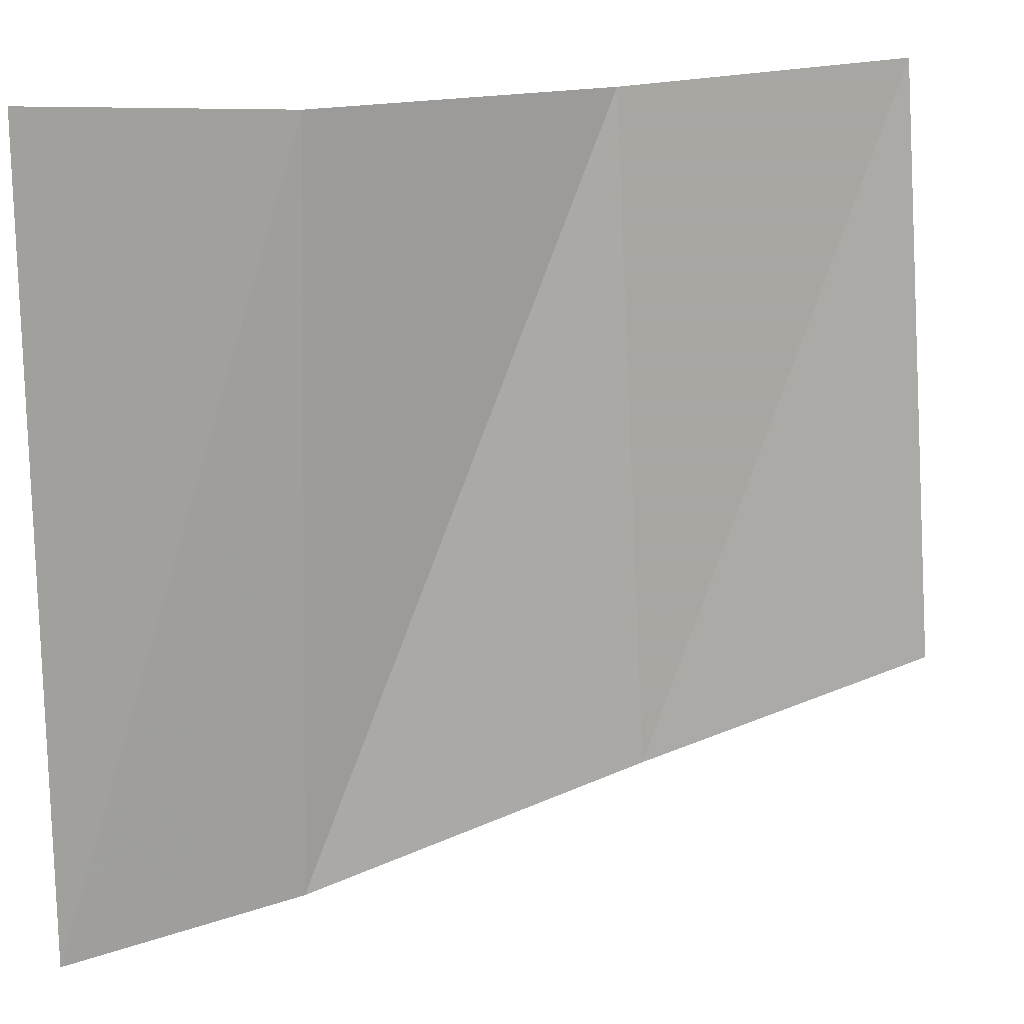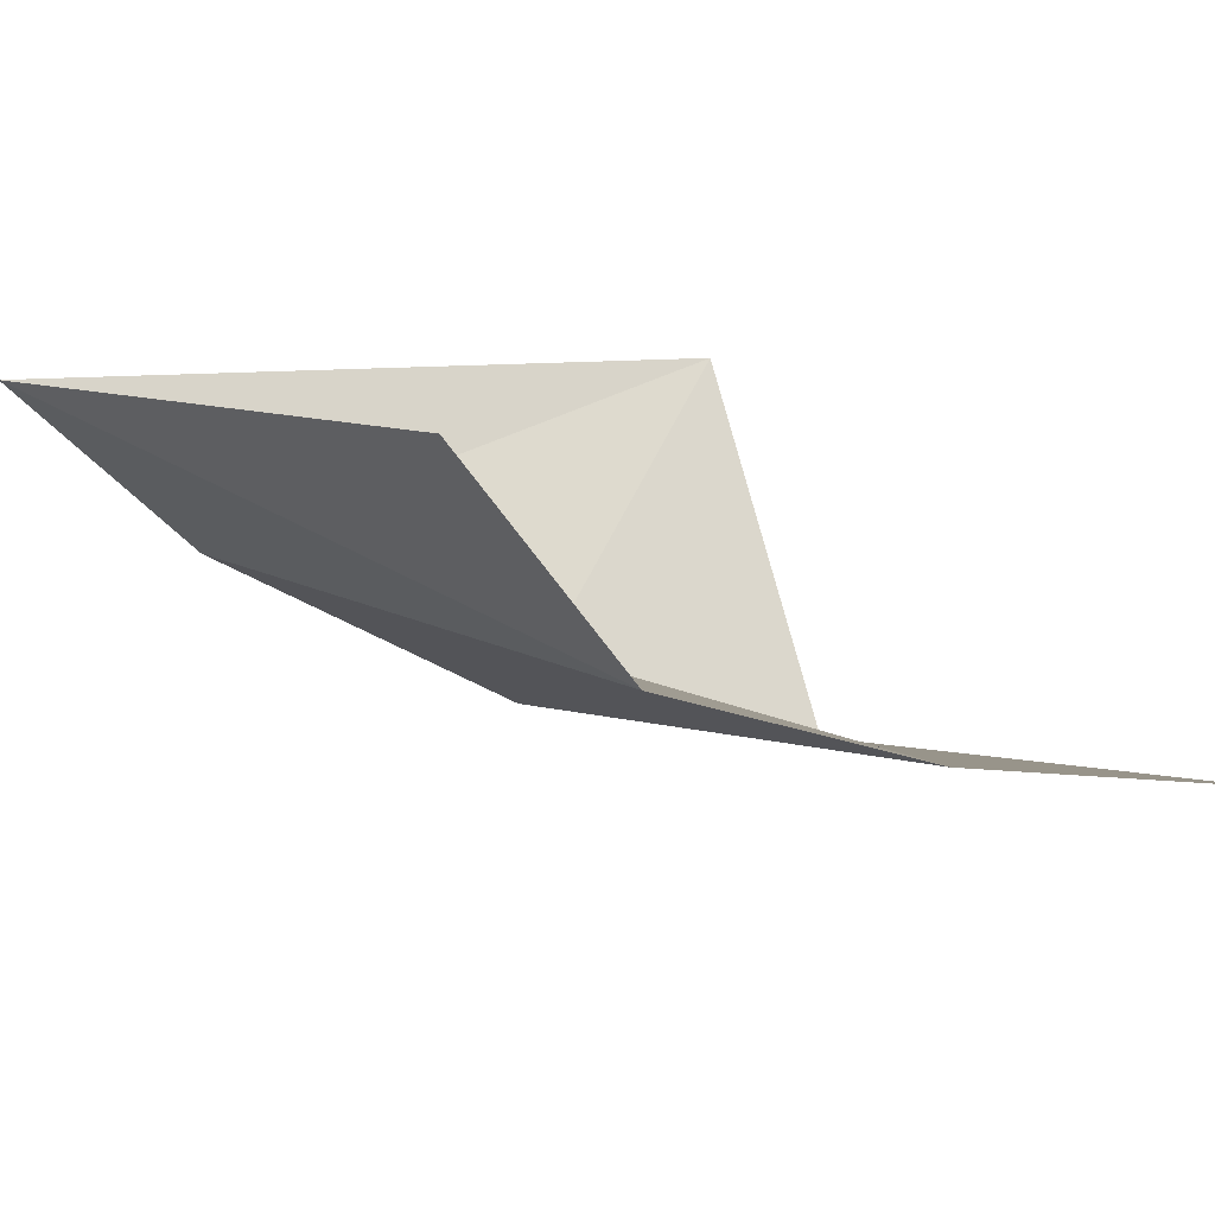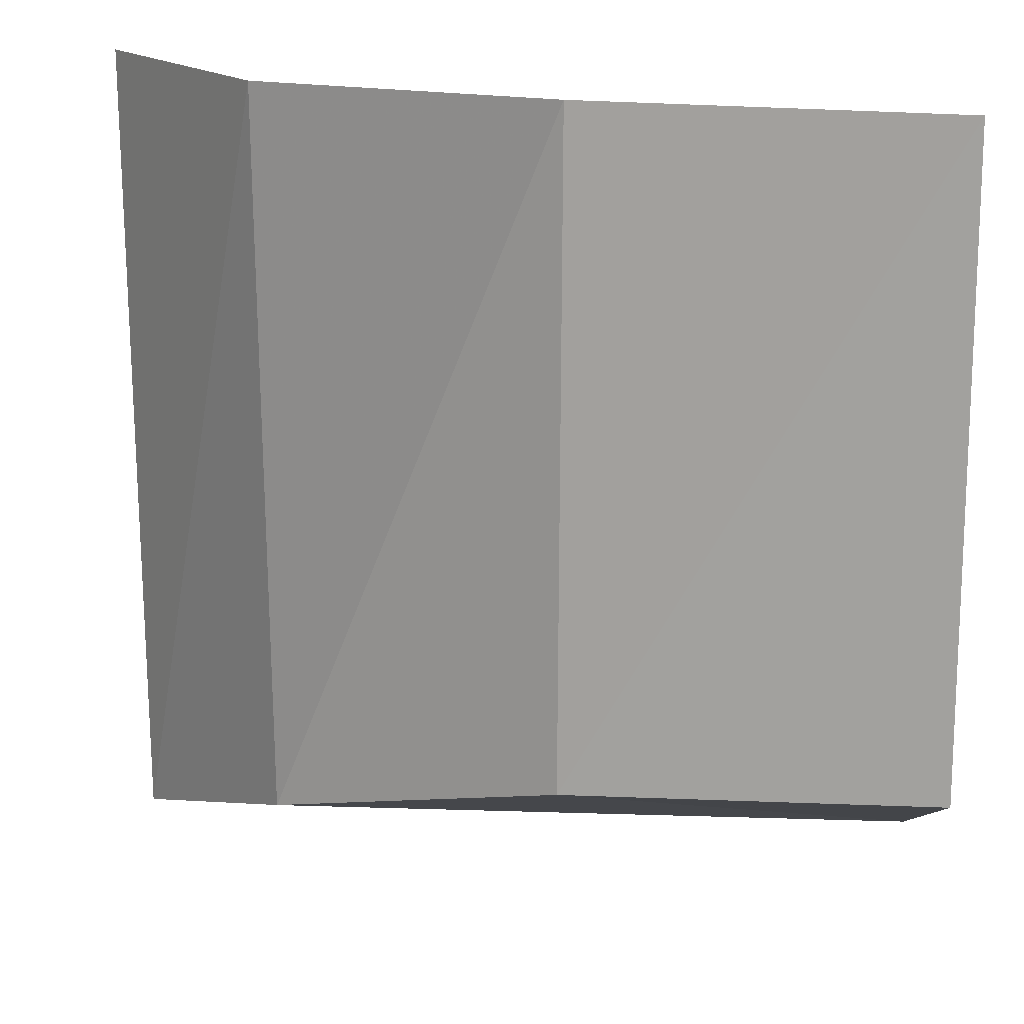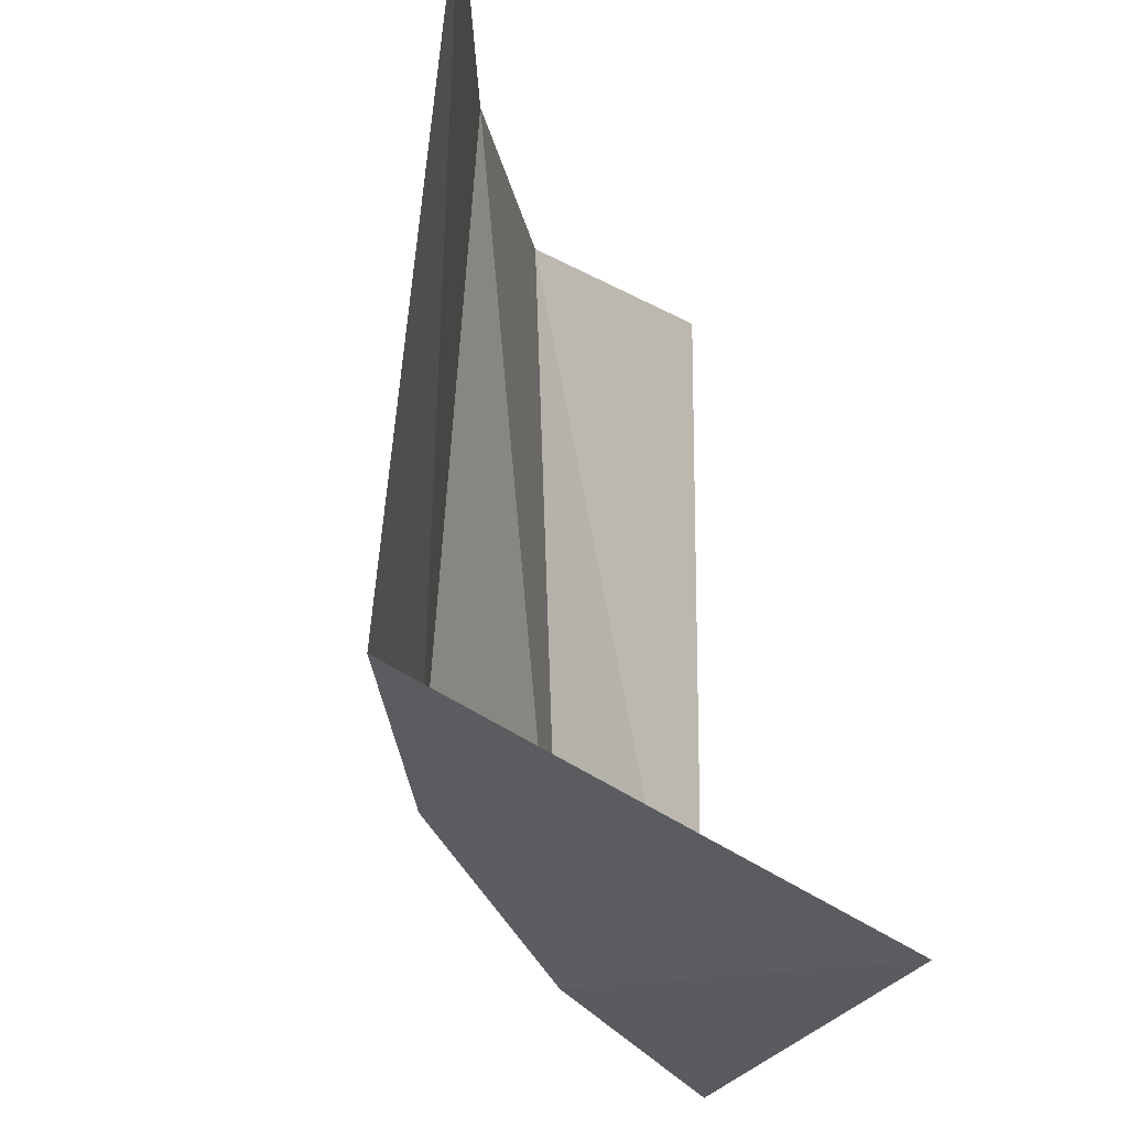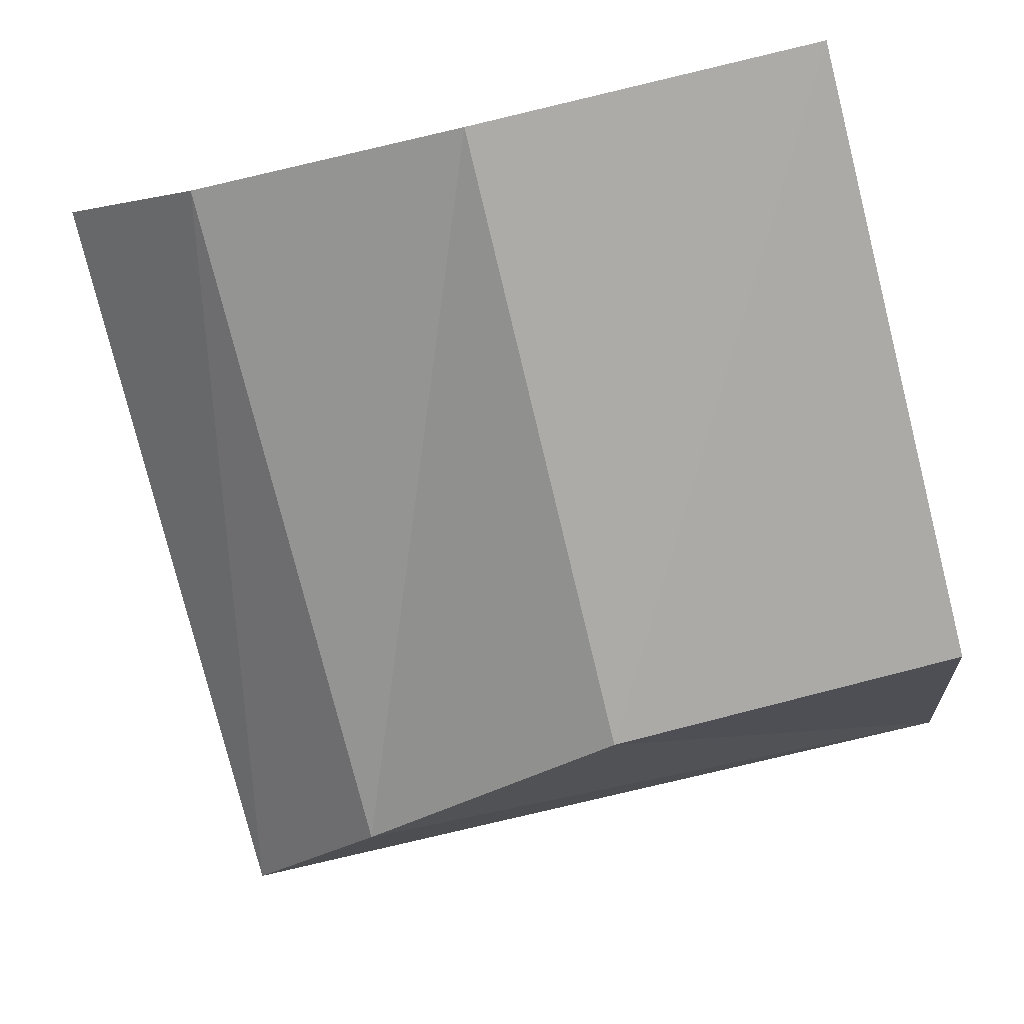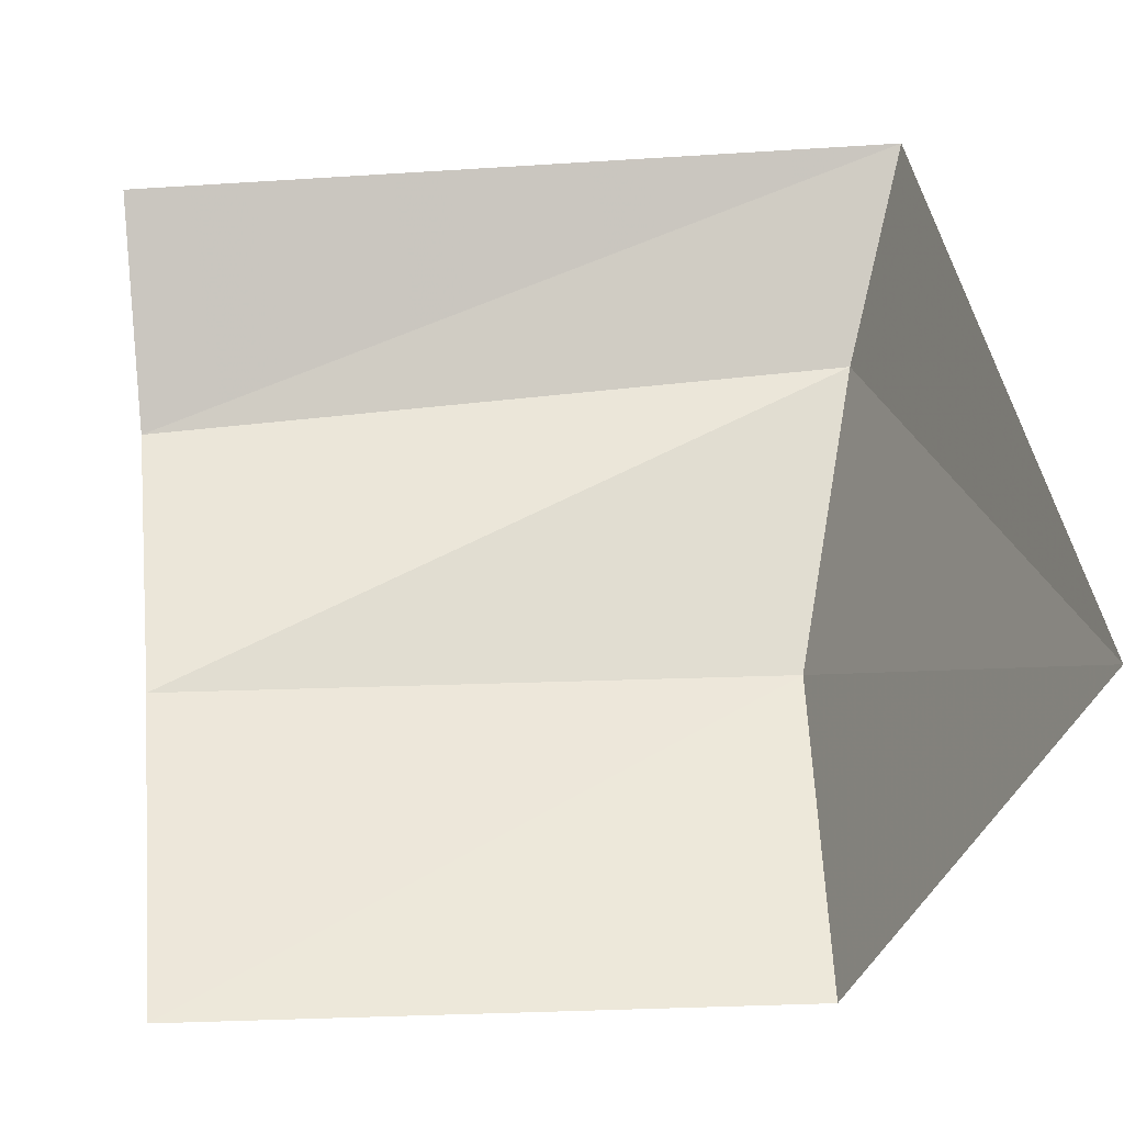
<metadata>
{"format":"obj","ext":"obj","renderer":"f3d","projection":"perspective","resolution":1024,"background":"white","views":[{"elev":17.5,"azim":-44.6,"up":"+Z"},{"elev":8.0,"azim":-33.7,"up":"+Y"},{"elev":18.6,"azim":4.0,"up":"+Z"},{"elev":-17.8,"azim":81.7,"up":"+Z"},{"elev":-77.2,"azim":13.7,"up":"+Y"},{"elev":40.4,"azim":83.5,"up":"+Y"}]}
</metadata>
<code>
o object/5874
v 64 -53 64
v 8 -44 64
v 8 -51 -37
v 64 -62 -32
v 64 0 -64
v -38 -26 -52
v -64 0 -64
v -38 -30 64
v -64 0 64
f 1 2 3
f 1 3 4
f 4 3 5
f 5 3 6
f 5 6 7
f 7 6 8
f 7 8 9
f 2 8 6
f 2 6 3

</code>
